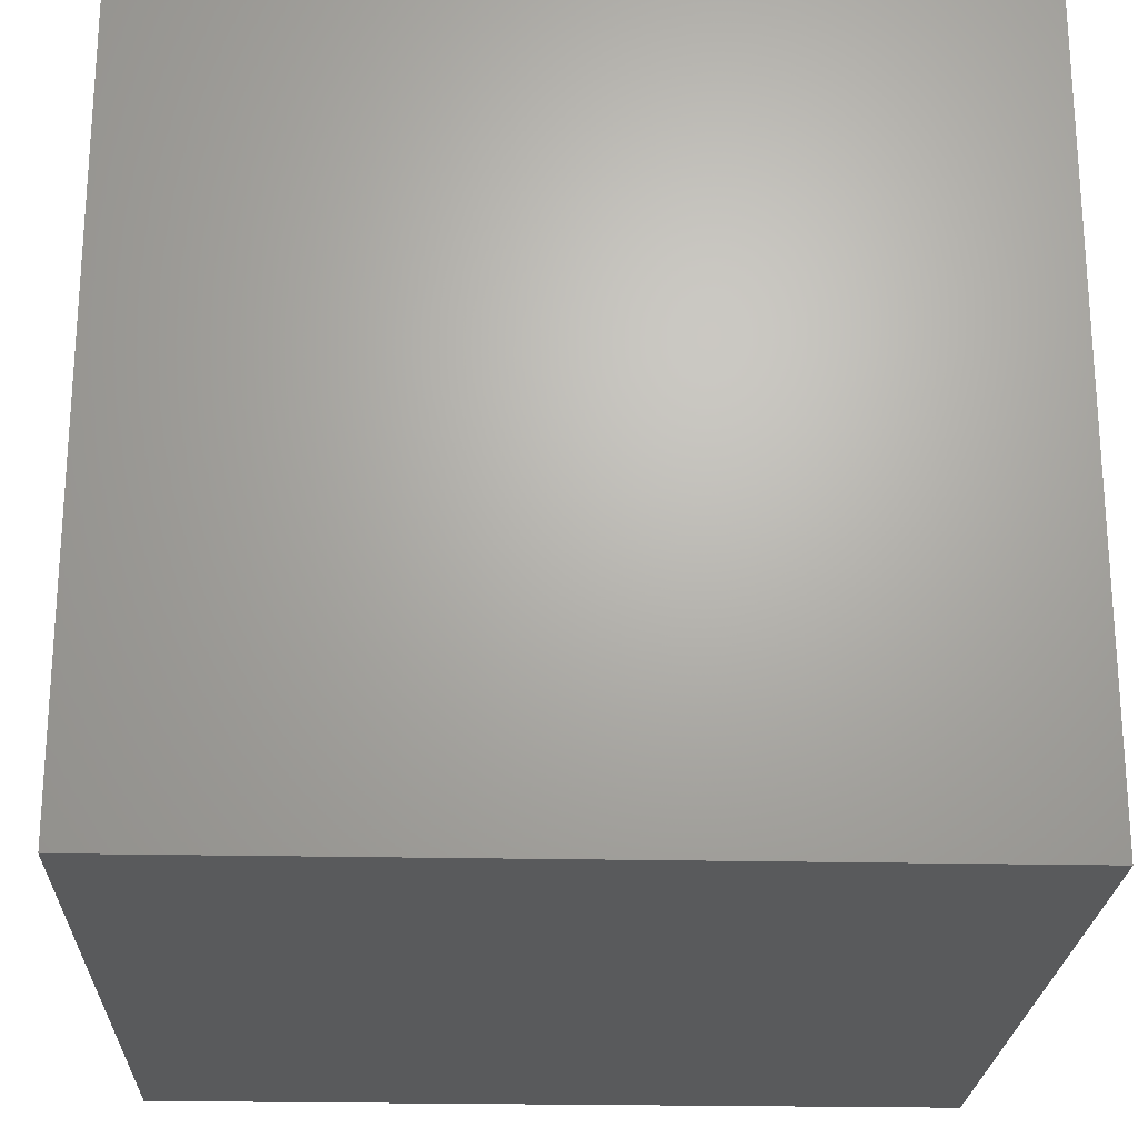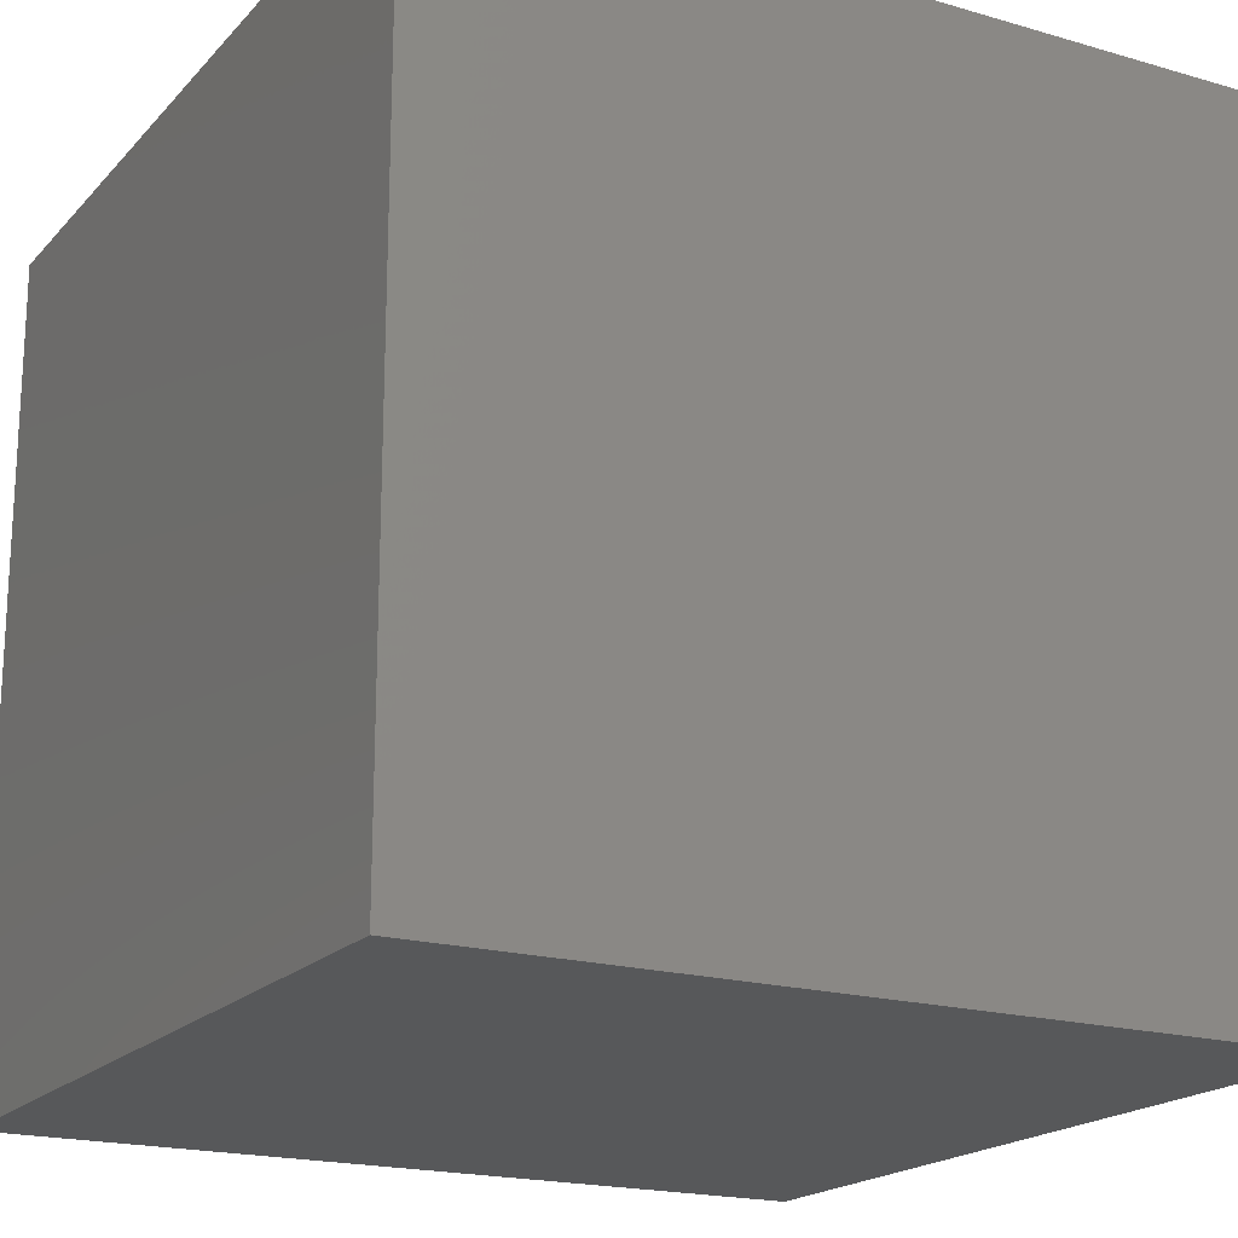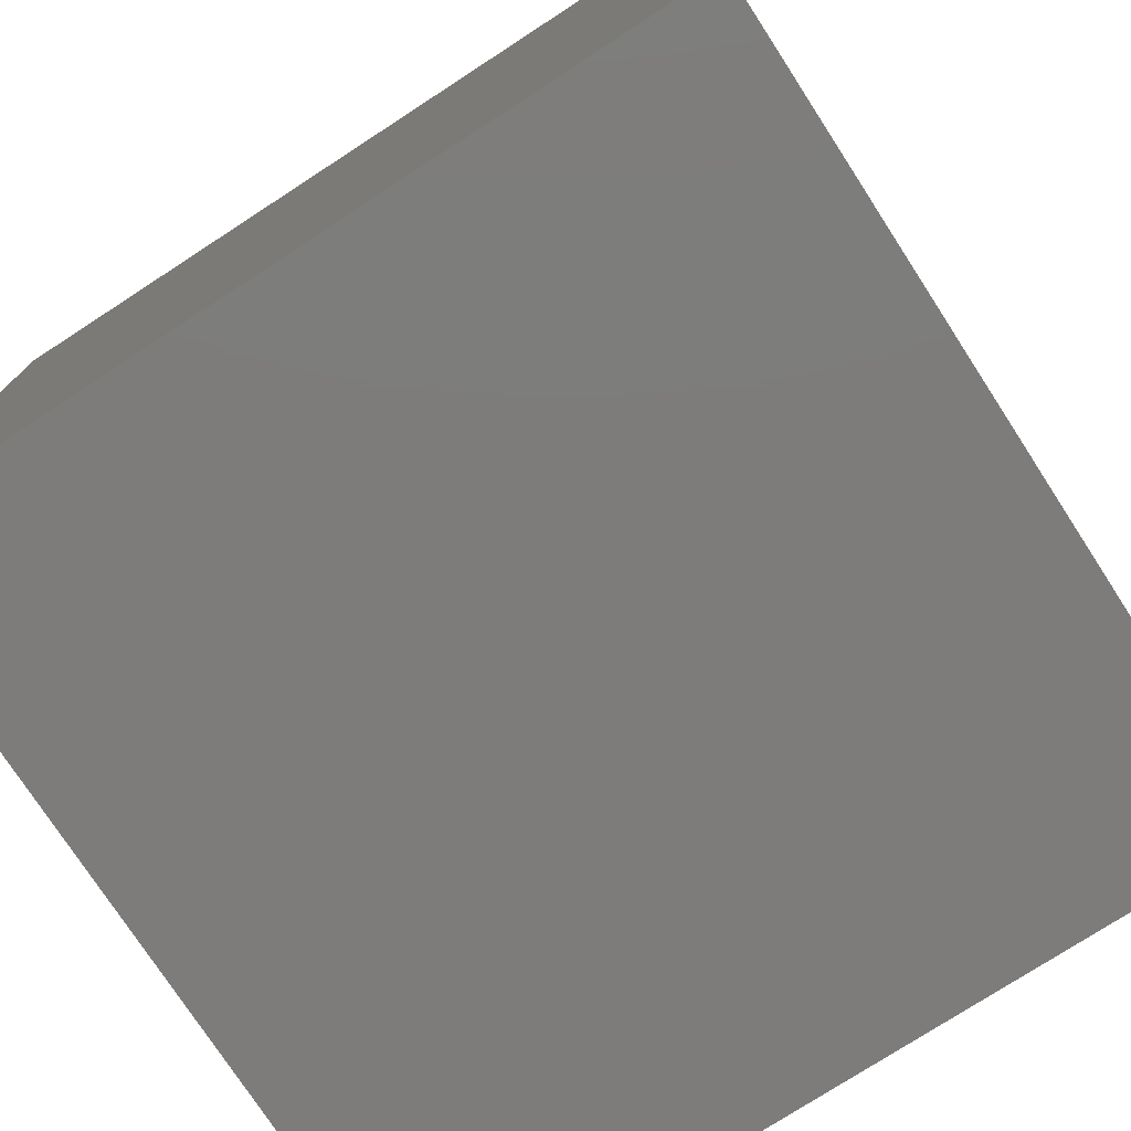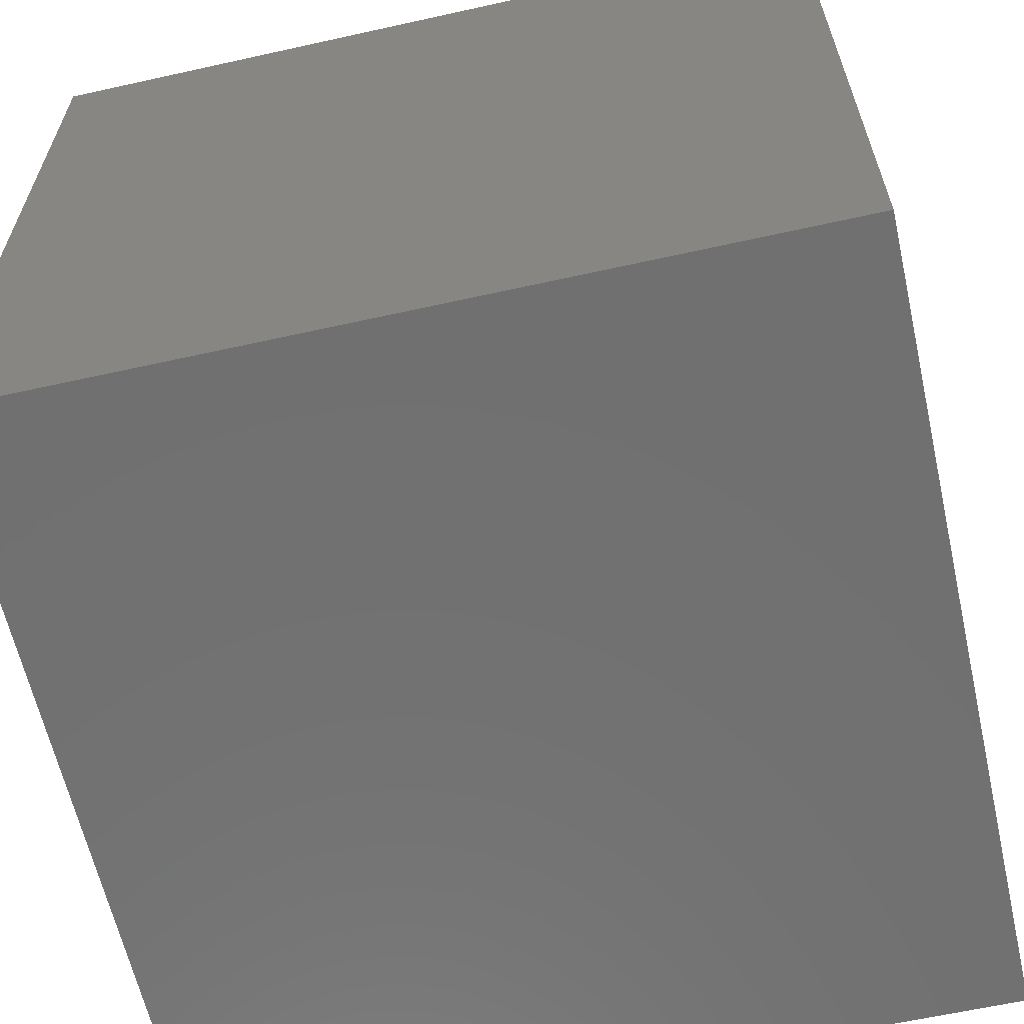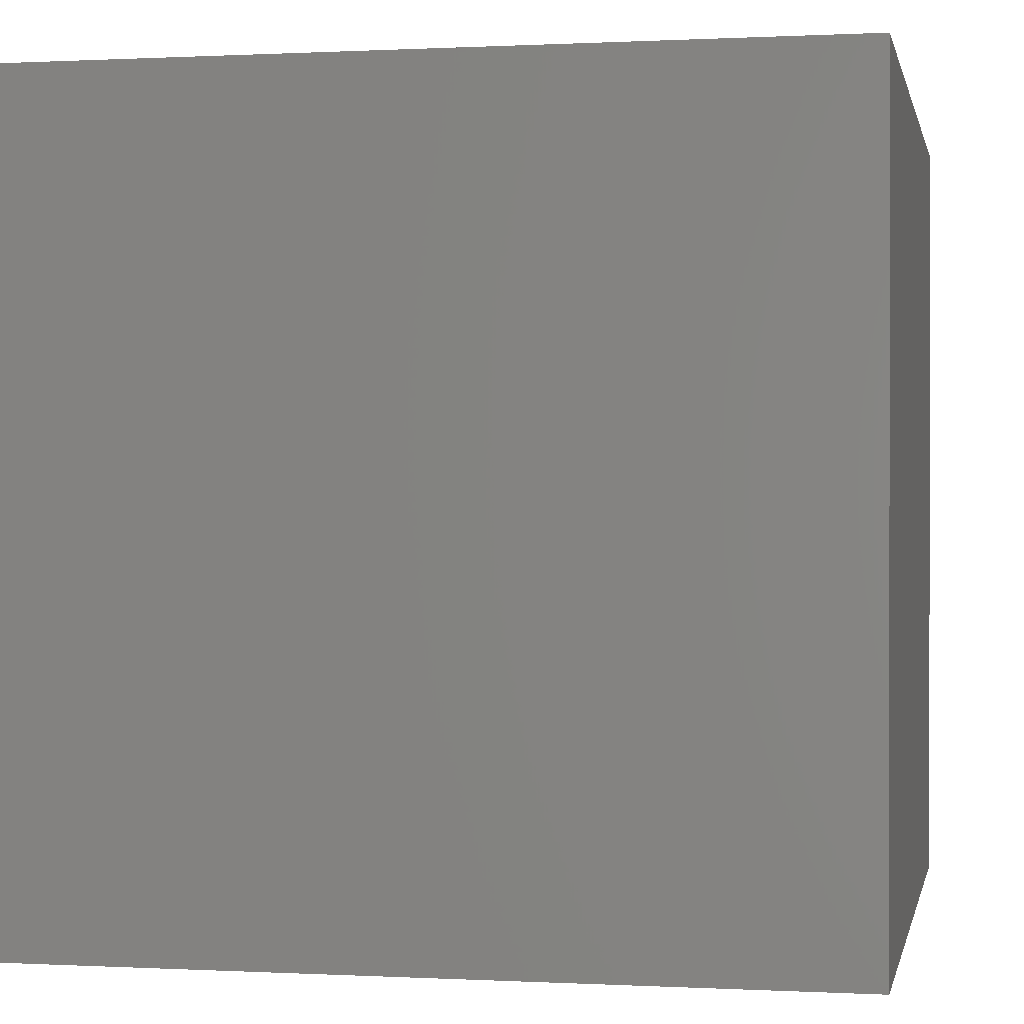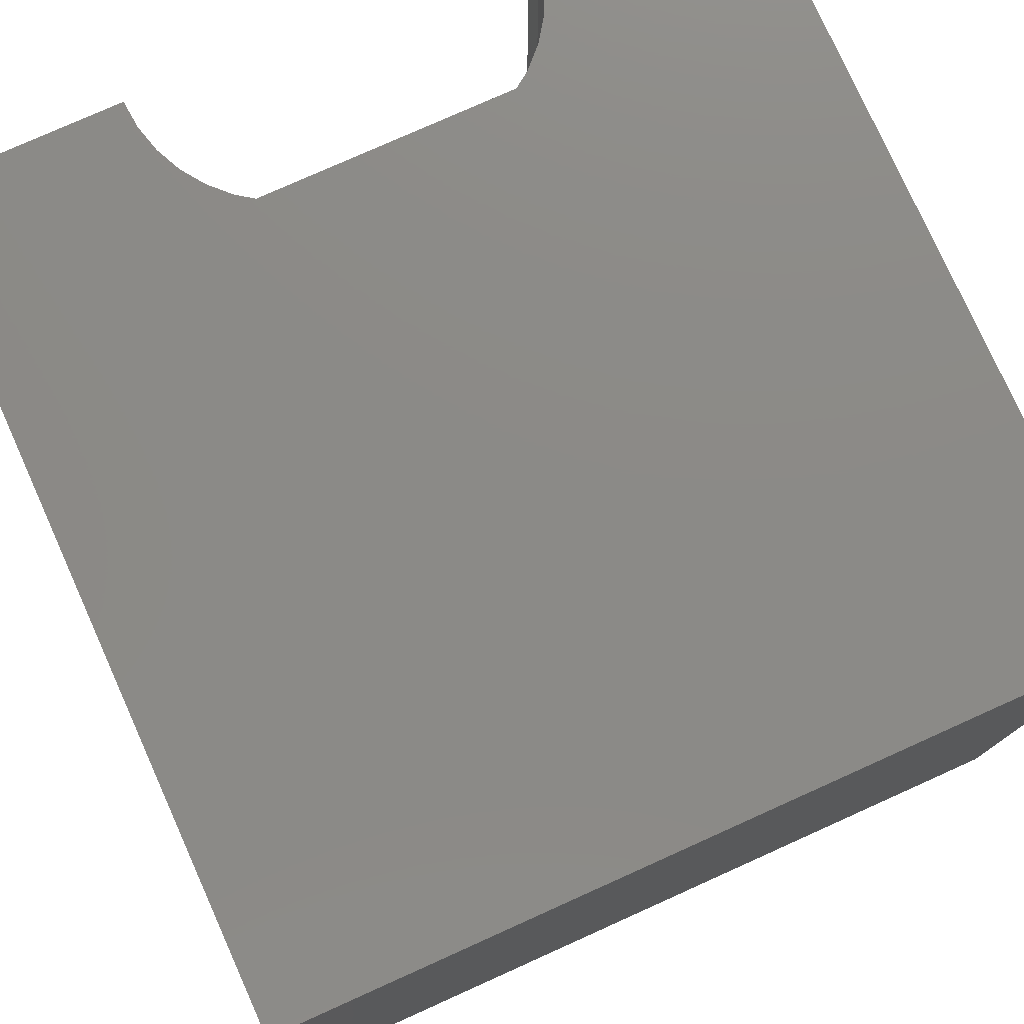
<metadata>
{"format":"stl","ext":"stl","renderer":"f3d","projection":"perspective","resolution":1024,"background":"white","views":[{"elev":-23.0,"azim":-92.1,"up":"+Y"},{"elev":-19.1,"azim":-28.8,"up":"+Z"},{"elev":-76.0,"azim":33.0,"up":"+Z"},{"elev":-62.5,"azim":-77.3,"up":"+Y"},{"elev":0.2,"azim":-78.7,"up":"+Z"},{"elev":77.7,"azim":-114.2,"up":"+Z"}]}
</metadata>
<code>
# stl→obj: 48 verts, 92 faces
v 0 10 10
v 0 10 0
v 0 0 10
v 0 0 0
v 9.66 7.431 10
v 10 7.46 10
v 10 10 10
v 10 2.54 10
v 9.66 2.569 10
v 10 0 10
v 9.33 2.658 10
v 9.021 2.802 10
v 8.742 2.998 10
v 8.5 3.239 10
v 8.304 3.519 10
v 8.16 3.828 10
v 8.072 5.843 10
v 8.16 6.172 10
v 8.304 6.481 10
v 8.5 6.761 10
v 8.742 7.002 10
v 9.021 7.198 10
v 9.33 7.342 10
v 8.072 4.157 10
v 8.042 4.497 10
v 8.042 5.503 10
v 10 2.54 5.402
v 10 0 0
v 10 7.46 5.402
v 10 10 0
v 8.042 4.497 5.402
v 8.072 4.157 5.402
v 8.16 3.828 5.402
v 8.304 3.519 5.402
v 8.5 3.239 5.402
v 8.742 2.998 5.402
v 9.021 2.802 5.402
v 9.33 2.658 5.402
v 9.66 2.569 5.402
v 9.66 7.431 5.402
v 9.33 7.342 5.402
v 9.021 7.198 5.402
v 8.742 7.002 5.402
v 8.5 6.761 5.402
v 8.304 6.481 5.402
v 8.16 6.172 5.402
v 8.072 5.843 5.402
v 8.042 5.503 5.402
f 1 2 3
f 3 2 4
f 5 6 7
f 8 9 10
f 10 9 11
f 10 11 3
f 3 11 12
f 3 12 13
f 13 14 3
f 3 14 15
f 3 15 16
f 17 18 1
f 1 18 19
f 1 19 20
f 20 21 1
f 1 21 22
f 1 22 7
f 7 22 23
f 7 23 5
f 16 24 3
f 3 24 25
f 3 25 1
f 1 25 26
f 1 26 17
f 8 10 27
f 27 10 28
f 27 28 29
f 29 28 30
f 29 30 6
f 6 30 7
f 2 30 4
f 4 30 28
f 7 30 1
f 1 30 2
f 28 10 4
f 4 10 3
f 31 25 24
f 31 24 32
f 32 24 16
f 32 16 33
f 33 16 15
f 33 15 34
f 34 15 14
f 34 14 35
f 35 14 13
f 35 13 36
f 36 13 12
f 36 12 37
f 37 12 11
f 37 11 38
f 38 11 9
f 38 9 39
f 39 9 8
f 39 8 27
f 29 6 5
f 29 5 40
f 40 5 23
f 40 23 41
f 41 23 22
f 41 22 42
f 42 22 21
f 42 21 43
f 43 21 20
f 43 20 44
f 44 20 19
f 44 19 45
f 45 19 18
f 45 18 46
f 46 18 17
f 46 17 47
f 47 17 26
f 47 26 48
f 32 33 27
f 47 48 40
f 40 48 29
f 29 48 27
f 27 48 31
f 27 31 32
f 33 34 27
f 27 34 35
f 27 35 36
f 37 38 36
f 36 38 39
f 36 39 27
f 44 45 46
f 40 41 47
f 47 41 42
f 47 42 46
f 46 42 43
f 46 43 44
f 31 48 25
f 25 48 26

</code>
